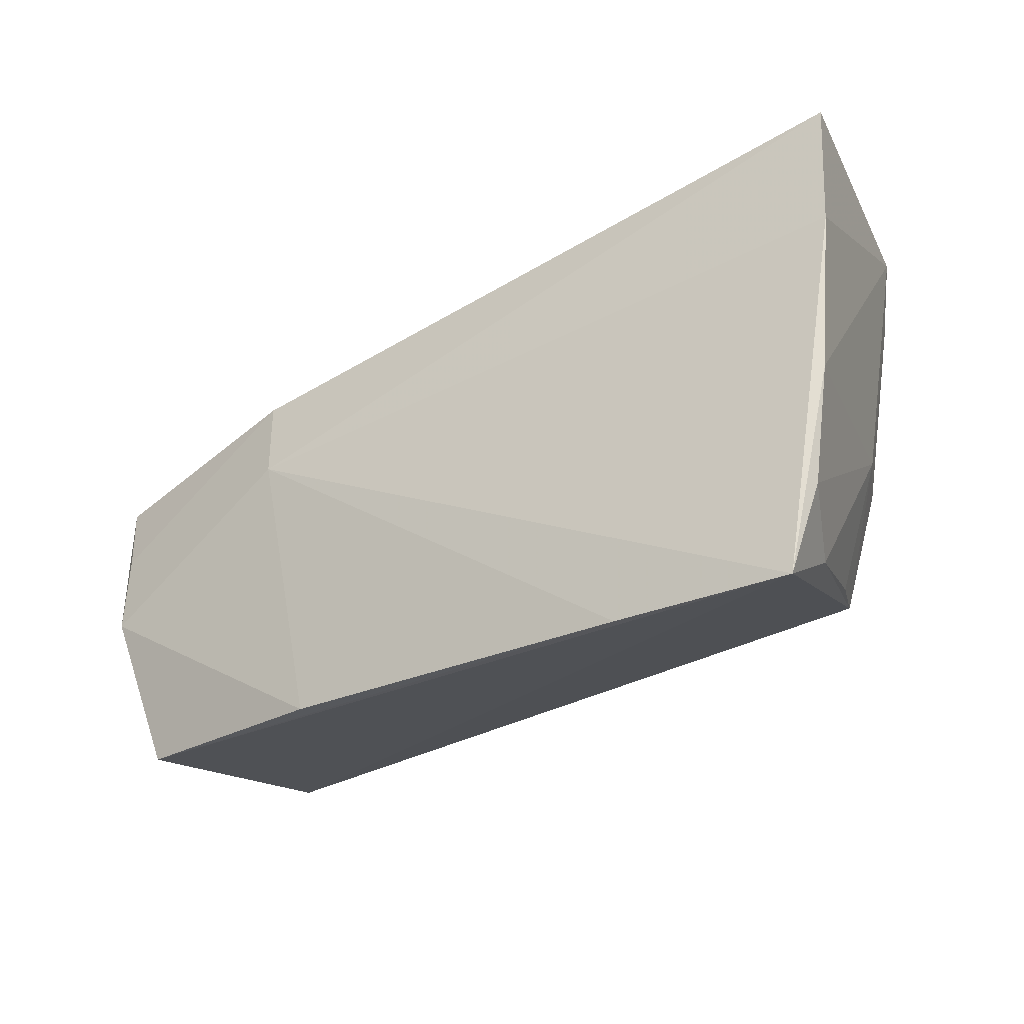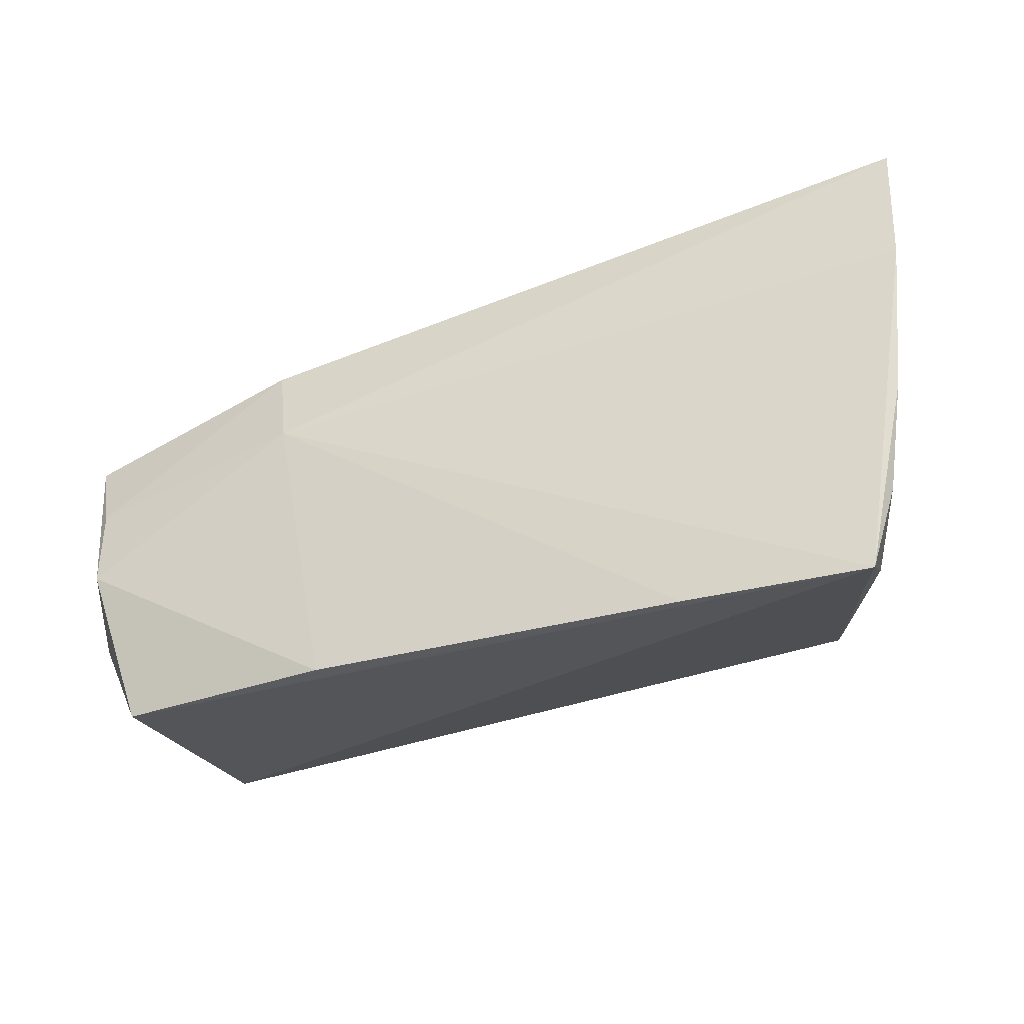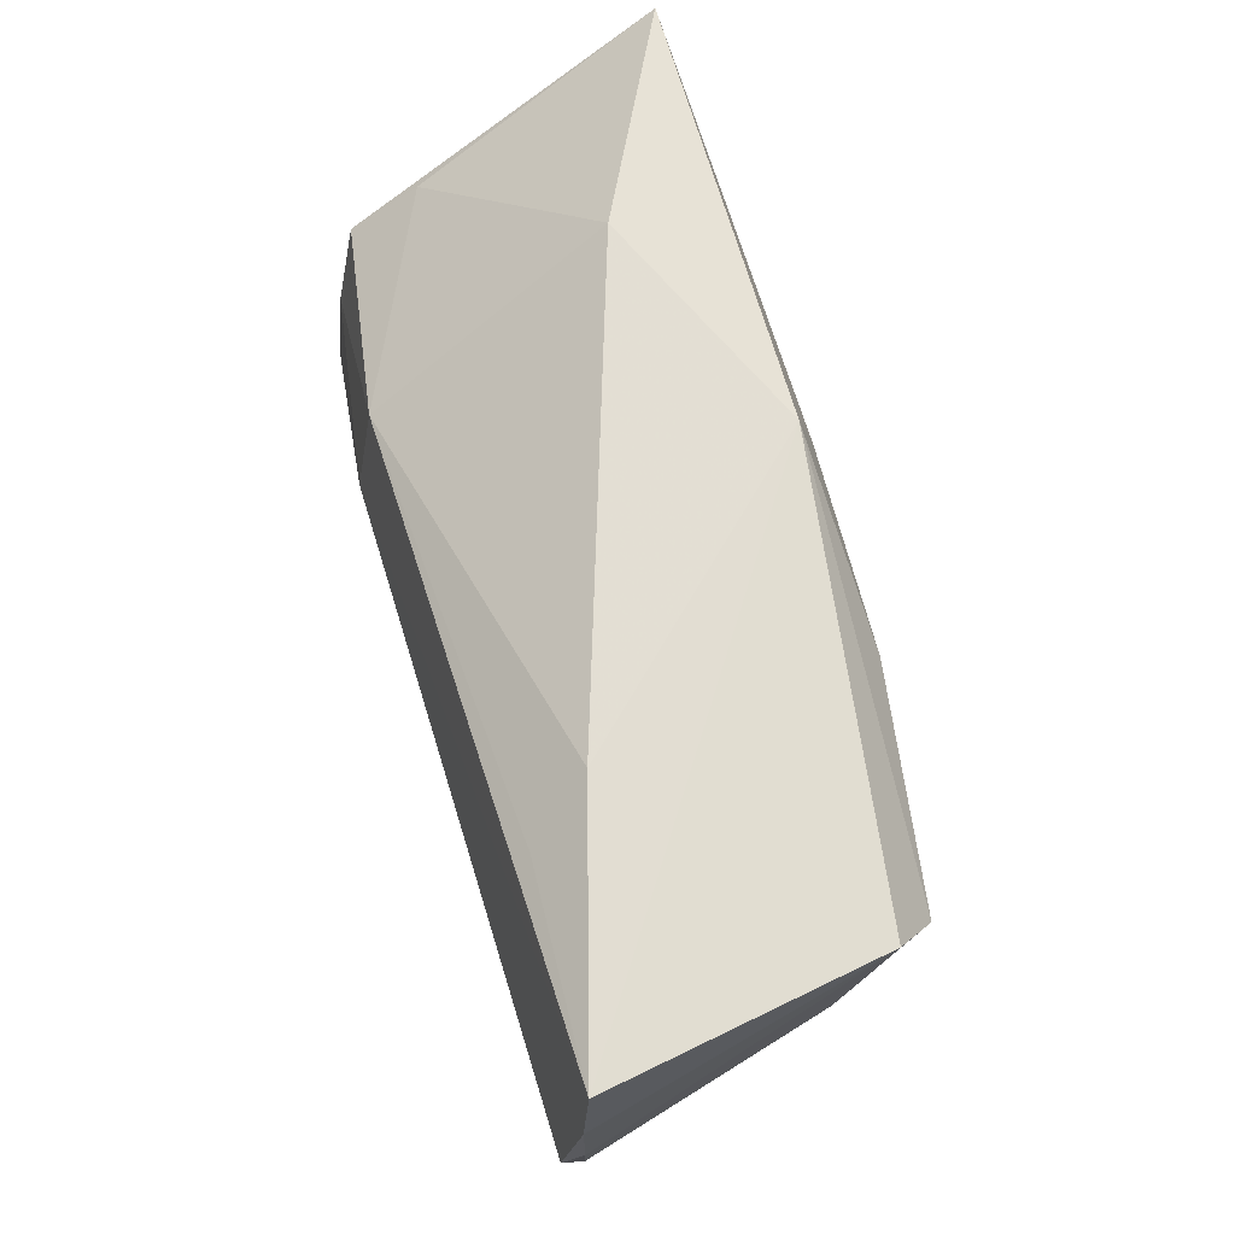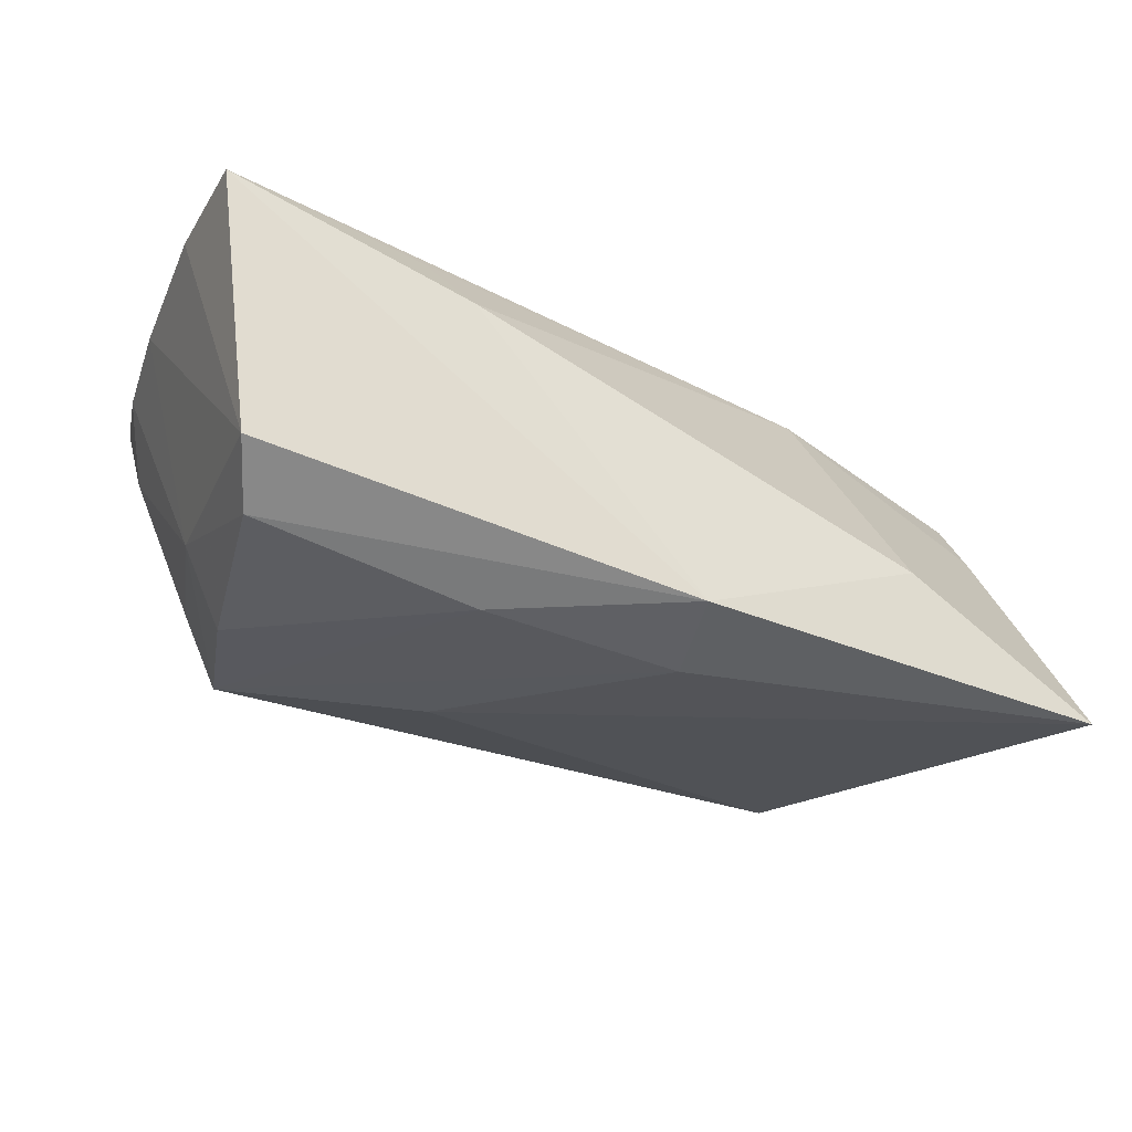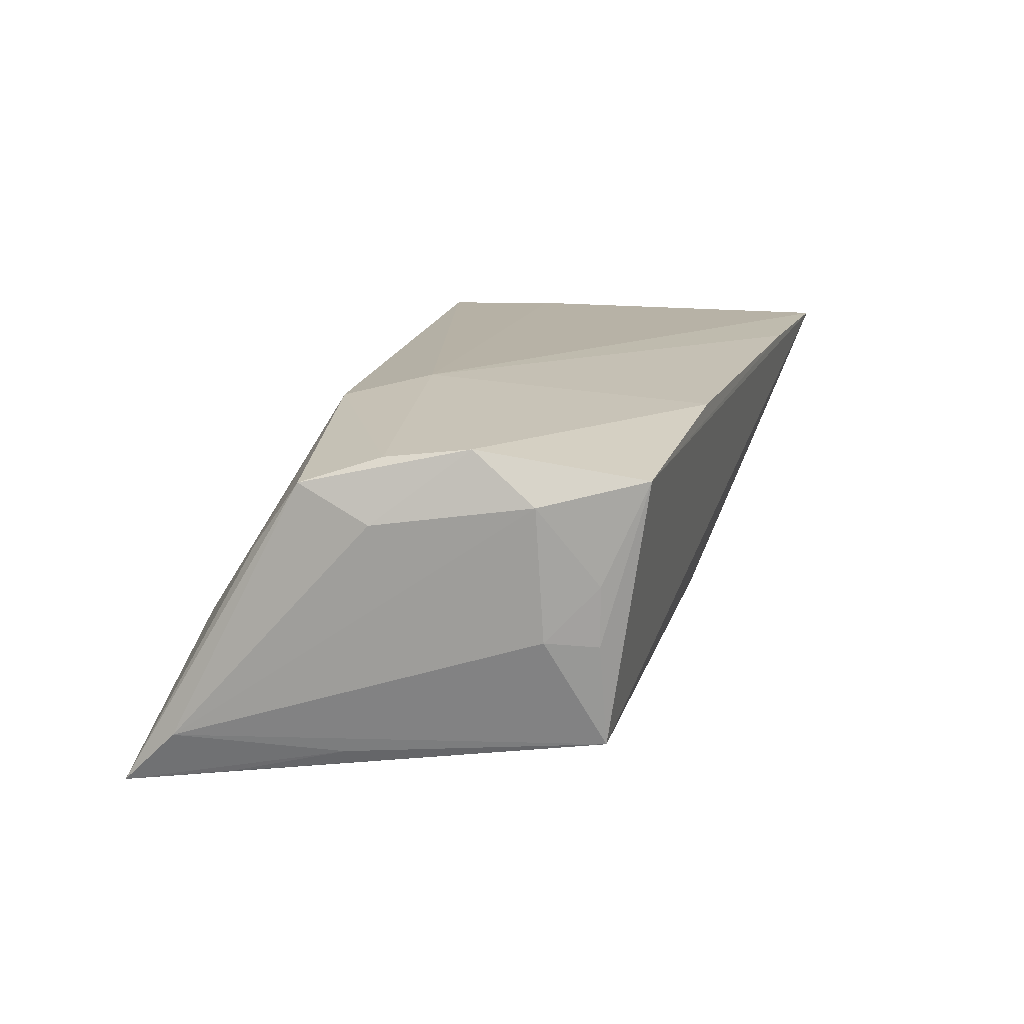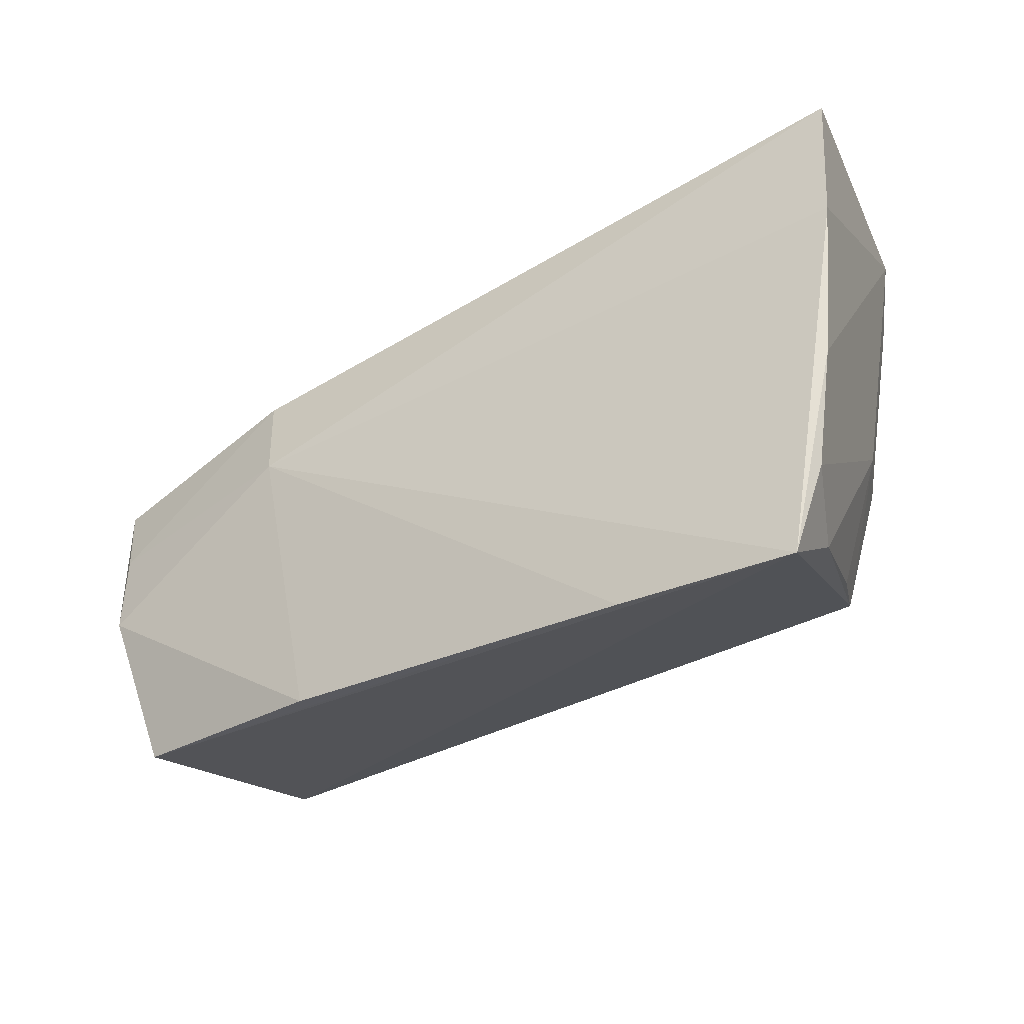
<metadata>
{"format":"obj","ext":"obj","renderer":"f3d","projection":"perspective","resolution":1024,"background":"white","views":[{"elev":-27.9,"azim":31.8,"up":"+Y"},{"elev":-33.2,"azim":18.0,"up":"+Y"},{"elev":65.8,"azim":71.9,"up":"+Y"},{"elev":-29.1,"azim":152.9,"up":"+Z"},{"elev":13.6,"azim":-71.2,"up":"+Z"},{"elev":-30.4,"azim":31.2,"up":"+Y"}]}
</metadata>
<code>
v -0.04781 -0.01943 0.01163
v -0.05025 0.01537 -0.02059
v -0.04654 -0.01996 -0.003242
v -0.02859 0.02842 -0.009265
v 0.04794 0.02468 -0.01114
v 0.05245 0.02614 0.01879
v 0.01926 0.01844 -0.02072
v -0.001902 0.02875 -0.01947
v -0.0474 -0.01236 0.01728
v -0.04221 -0.0303 0.01408
v -0.02248 0.001655 0.02042
v 0.02476 0.02773 0.01001
v 0.05214 0.01154 0.01937
v -0.02447 0.01202 0.0178
v 0.05036 -0.006592 0.01885
v 0.03956 -0.01839 -0.009201
v 0.04568 -0.03025 0.02042
v 0.04522 -0.02467 0.01036
v -0.04969 0.01194 0.005396
v -0.05343 0.02066 -0.01583
v -0.05264 0.02735 -0.02217
v -0.04801 -0.002634 0.01595
v 0.0292 0.02319 0.01686
v -0.04423 -0.02551 0.002768
v 0.02506 -0.0303 0.01999
v 0.04499 0.01799 -0.01601
v -0.04373 -0.02533 -0.003983
v -0.04171 -0.0256 -0.01551
v -0.04827 0.00233 -0.01737
v 0.04454 -0.003669 -0.008469
v -0.004212 0.01839 -0.02251
v -0.01747 -0.0303 0.01792
v 0.04048 -0.002436 -0.01846
v 0.0139 -0.007004 -0.02047
v -0.0509 -0.00202 0.009115
v 0.04833 -0.01976 0.01839
v -0.05065 0.006086 0.01311
v 0.03625 -0.01621 -0.01858
f 20 21 29
f 29 28 20
f 21 28 2
f 2 29 21
f 28 29 2
f 17 28 38
f 17 11 25
f 14 11 6
f 20 28 3
f 3 1 20
f 20 1 35
f 35 1 9
f 13 5 6
f 6 11 13
f 13 11 17
f 30 38 33
f 33 38 7
f 9 1 10
f 10 28 17
f 17 25 10
f 4 14 12
f 19 4 21
f 19 14 4
f 9 11 22
f 11 14 22
f 17 38 18
f 5 13 15
f 15 30 5
f 15 13 17
f 21 4 8
f 4 12 8
f 6 5 8
f 8 12 6
f 33 7 26
f 26 30 33
f 5 30 26
f 26 8 5
f 7 8 26
f 31 7 38
f 21 8 31
f 31 8 7
f 9 10 32
f 32 10 25
f 32 11 9
f 32 25 11
f 27 3 28
f 28 10 27
f 23 14 6
f 6 12 23
f 23 12 14
f 14 19 37
f 37 22 14
f 20 35 37
f 37 35 9
f 9 22 37
f 37 21 20
f 37 19 21
f 38 30 16
f 16 18 38
f 30 18 16
f 36 18 30
f 30 15 36
f 17 18 36
f 36 15 17
f 34 28 21
f 21 31 34
f 34 38 28
f 34 31 38
f 24 10 1
f 24 27 10
f 1 3 24
f 3 27 24

</code>
